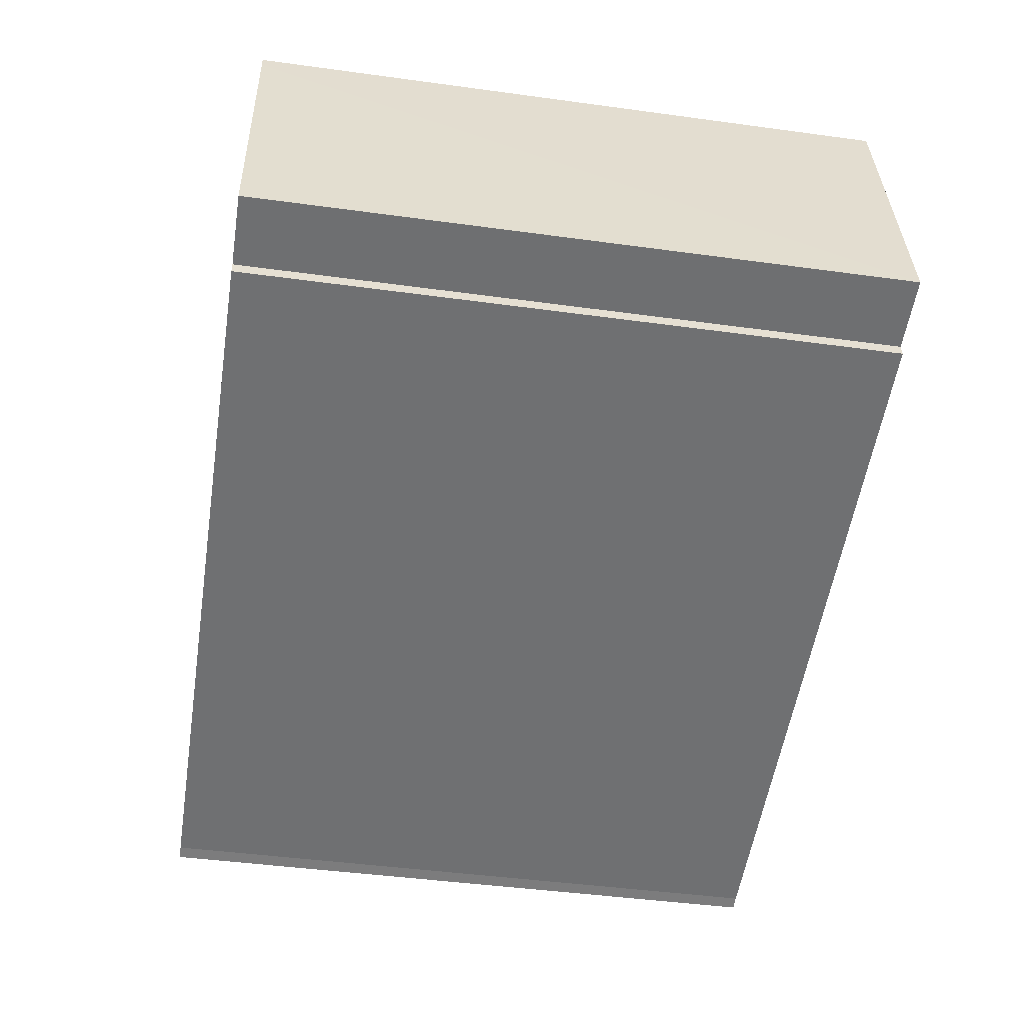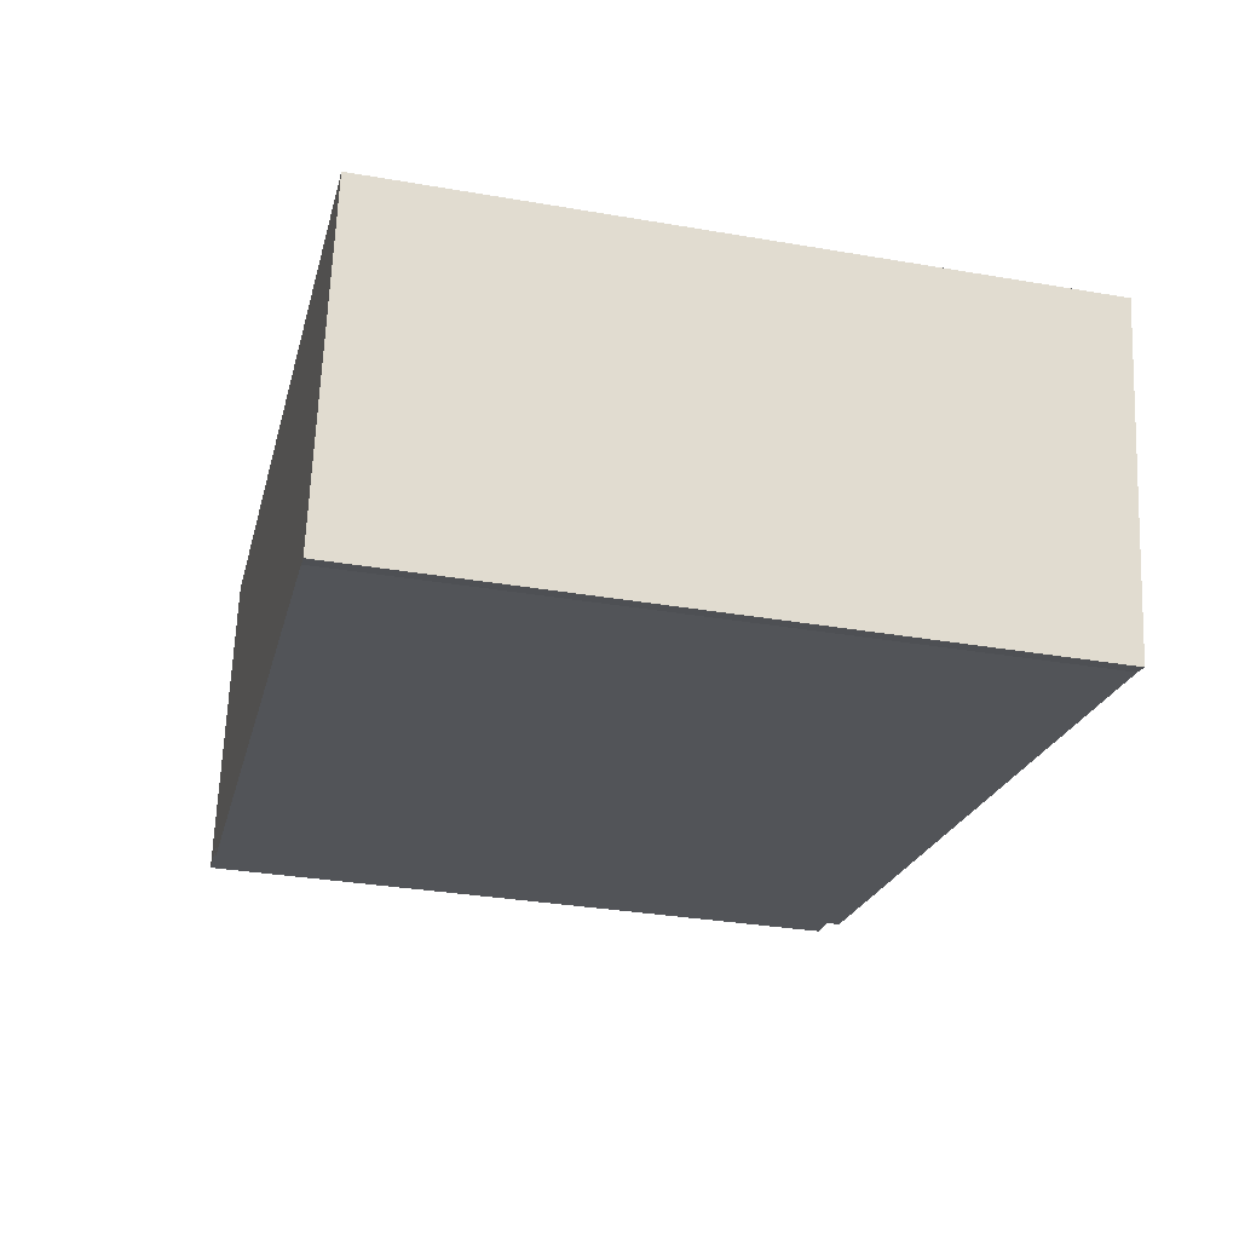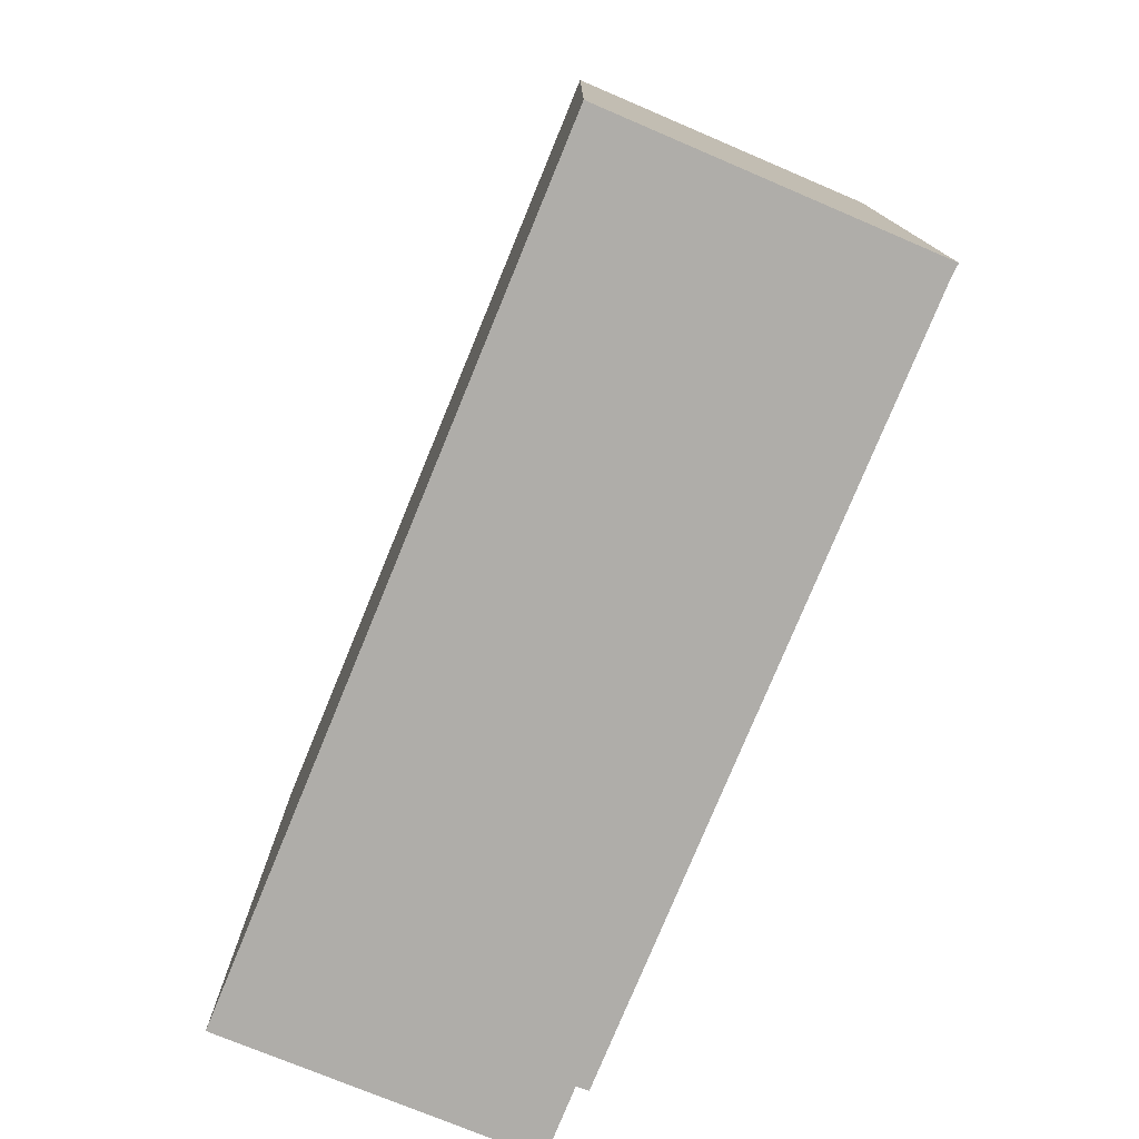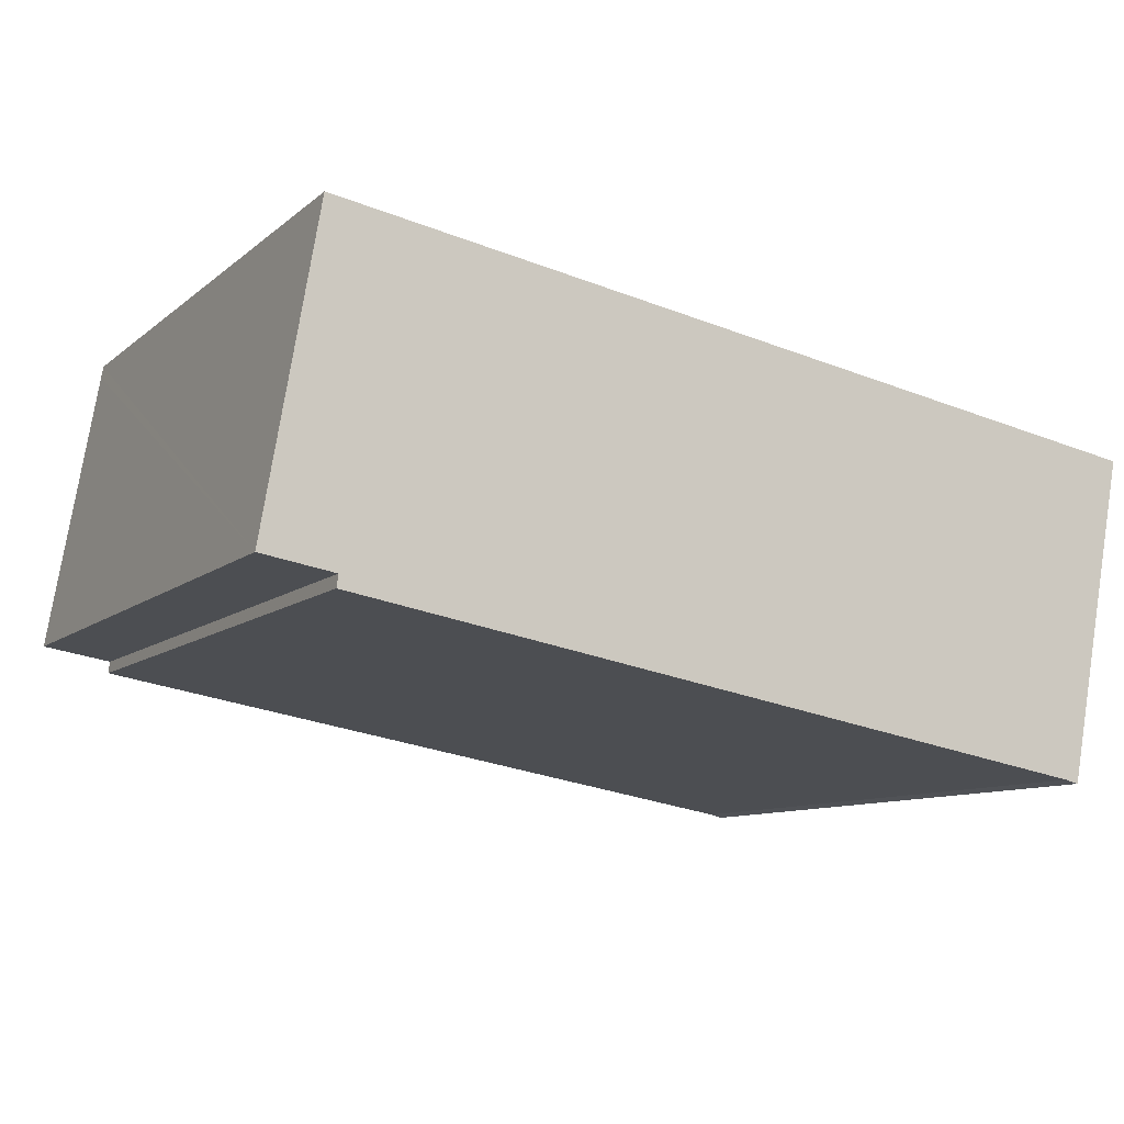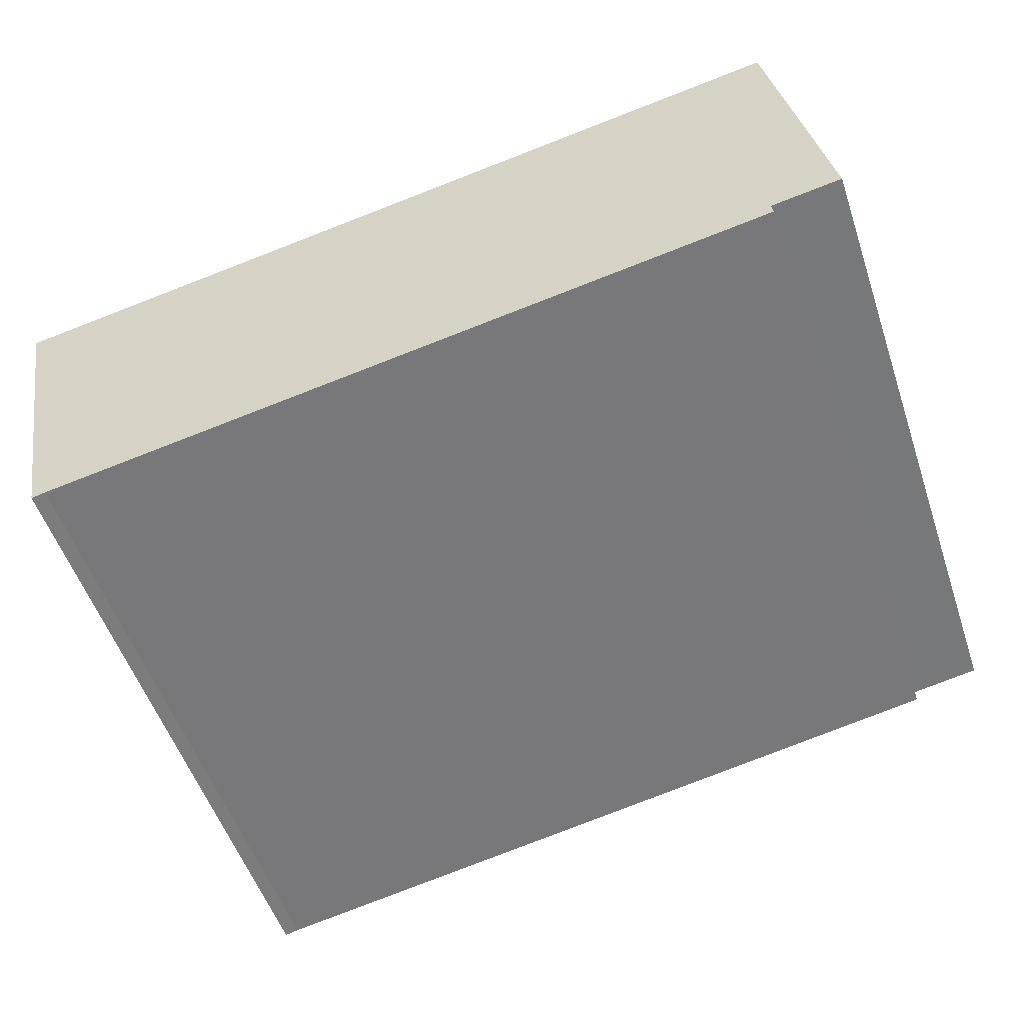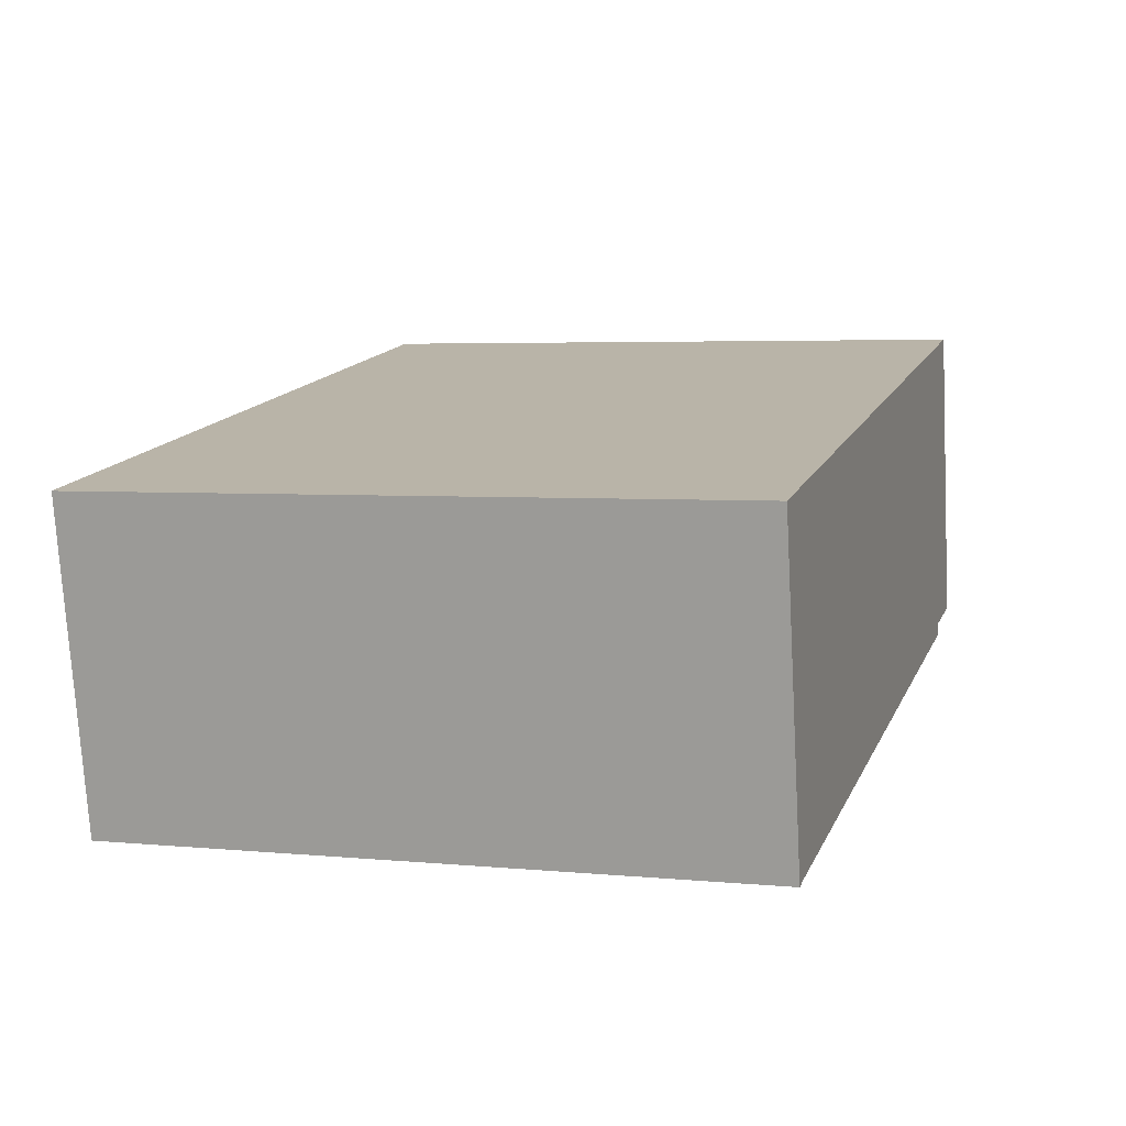
<metadata>
{"format":"obj","ext":"obj","renderer":"f3d","projection":"perspective","resolution":1024,"background":"white","views":[{"elev":-44.9,"azim":-99.0,"up":"+Z"},{"elev":-32.5,"azim":76.6,"up":"+Z"},{"elev":-77.2,"azim":77.6,"up":"+Y"},{"elev":-9.6,"azim":-27.3,"up":"+Z"},{"elev":-53.9,"azim":-161.4,"up":"+Z"},{"elev":4.1,"azim":107.7,"up":"+Z"}]}
</metadata>
<code>
v  26.17 20.1 -1.319
v  1.659 20.1 9.507
v  27.36 20.1 4.977
v  25.5 20.1 -4.868
v  25.08 20.1 -4.763
v  24.58 20.1 -4.677
v  15.84 20.1 -3.145
v  12.06 20.1 -2.485
v  5.401 20.1 -1.319
v  2.203 20.1 -0.373
v  2.155 20.1 -0.751
v  0 20.1 1.231e-15
v  1.58 20.1 9.121
v  1.648 20.1 9.509
v  25.5 2.981e-16 -4.868
v  25.08 2.917e-16 -4.763
v  24.58 2.864e-16 -4.677
v  2.155 4.599e-17 -0.751
v  15.84 1.926e-16 -3.145
v  12.06 1.522e-16 -2.485
v  5.401 8.077e-17 -1.319
v  2.203 2.284e-17 -0.373
v  0 0 0
v  1.648 -5.823e-16 9.509
v  1.58 -5.585e-16 9.121
v  27.36 -3.048e-16 4.977
v  1.659 -5.821e-16 9.507
v  26.17 8.077e-17 -1.319
g defaultobject
f 1 2 3
f 2 1 4
f 2 4 5
f 2 5 6
f 2 6 7
f 2 7 8
f 2 8 9
f 2 9 10
f 10 9 11
f 2 10 12
f 2 12 13
f 2 13 14
f 15 5 4
f 5 15 16
f 16 6 5
f 6 16 7
f 7 16 8
f 8 16 9
f 9 16 11
f 11 16 17
f 11 17 18
f 18 17 19
f 18 19 20
f 18 20 21
f 22 12 10
f 12 22 23
f 18 10 11
f 10 18 22
f 23 13 12
f 13 23 14
f 14 23 24
f 24 23 25
f 24 2 14
f 2 24 3
f 3 24 26
f 26 24 27
f 1 15 4
f 15 1 3
f 15 3 28
f 28 3 26
f 21 22 18
f 22 21 25
f 25 21 24
f 24 21 27
f 27 21 26
f 26 21 20
f 26 20 19
f 26 19 17
f 26 17 16
f 26 16 28
f 28 16 15
f 25 23 22

</code>
